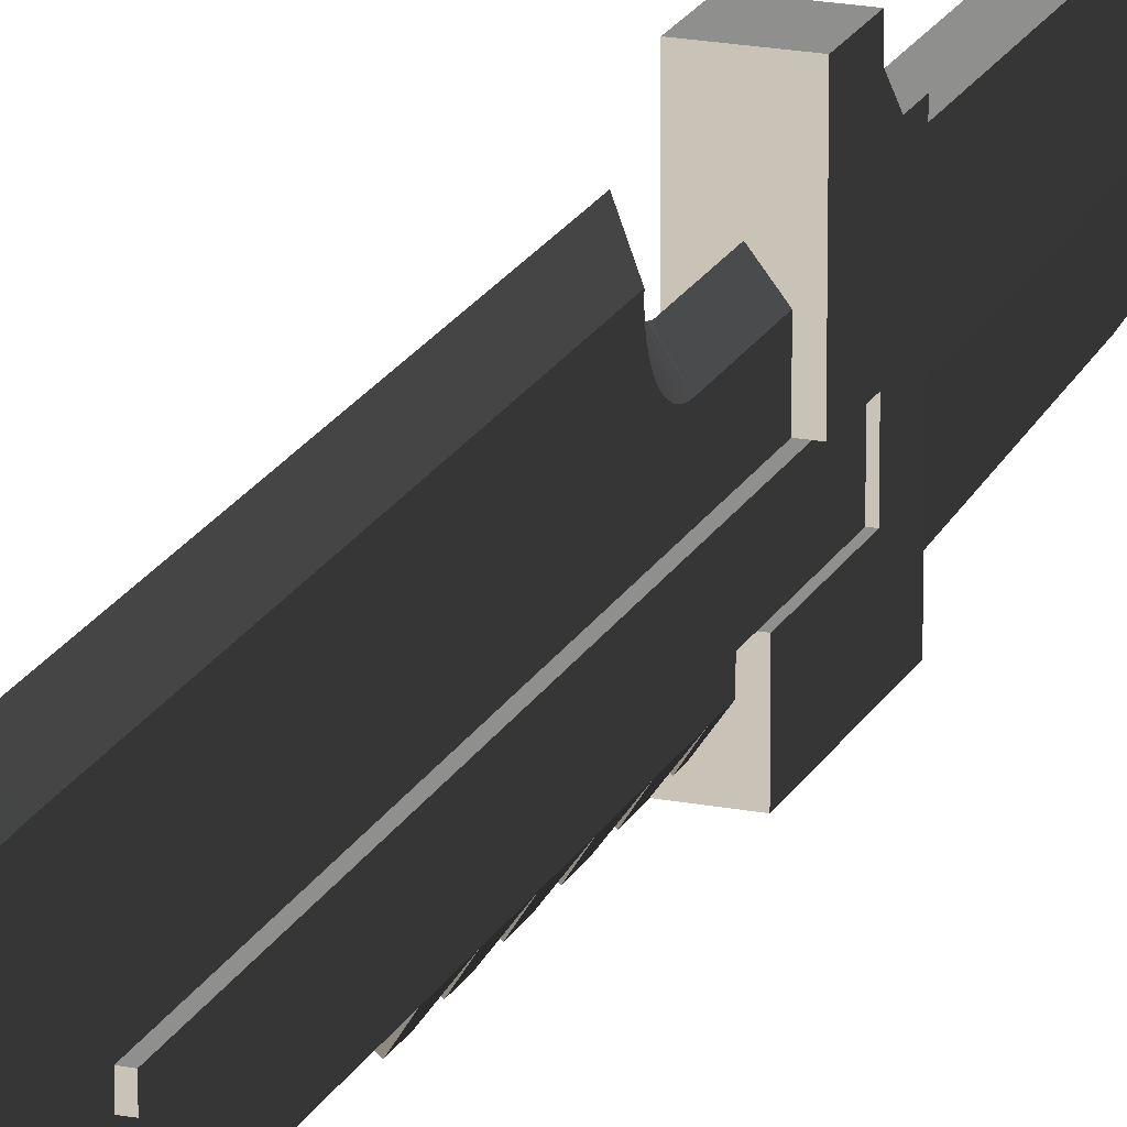
<metadata>
{"format":"obj","ext":"obj","renderer":"f3d","projection":"perspective","resolution":1024,"background":"white","views":[{"elev":19.4,"azim":20.1,"up":"+Y"}]}
</metadata>
<code>
v 0.001831 -0.003488 0.09436
v -0 -0.001528 0.09115
v 0.001831 -0.001528 0.09115
v -0 -0.003488 0.09436
v -0 0.00028 0.08785
v -0 -0.001203 0.09903
v 0.001831 -0.002819 0.04524
v -0.001831 -0.003488 0.09436
v -0.001831 -0.003488 0.07856
v -0.001831 -0.001528 0.09115
v 0.001831 0.00028 0.08785
v -0.001831 0.00028 0.08785
v -0 0.000913 0.09507
v -0 -0.003488 0.1029
v 0.001831 -0.003488 0.07856
v 0.001831 -0.001177 0.04524
v -0 0.00193 0.08446
v -0.001831 0.00193 0.08446
v 0.001831 -0.006408 0.03321
v 0.002616 -0.001177 0.04524
v -0.001831 -0.002819 0.03818
v 0.001831 -0.007591 0.04221
v -0.001831 -0.001177 0.03818
v 0.001831 0.00193 0.08446
v -0 0.002856 0.09101
v 0.001831 -0.001177 -0.01859
v -0.001831 0.003632 -0.01859
v 0.002616 -0.006408 0.03321
v 0.002616 -0.002819 0.04524
v -0.001831 -0.006408 0.03321
v -0.001831 -0.007591 0.04221
v -0 0.003416 0.08101
v 0.001831 0.003632 -0.01859
v -0.001831 0.003416 0.08101
v 0 0.00462 0.08688
v 0.001831 -0.006408 -0.0127
v 0.002616 -0.006408 -0.0127
v 0.002616 -0.001177 -0.0246
v 0.002616 -0.001177 -0.01859
v -0.002616 -0.001177 0.03818
v -0.002616 -0.002819 0.03818
v 0.001831 -0.008733 0.03846
v -0.001831 -0.001177 -0.01859
v 0.001831 0.003416 0.08101
v 0.003139 0.01321 -0.01859
v -0.001831 0.003632 -0.008122
v 0.002616 -0.006408 -0.0246
v -0.002616 -0.001177 -0.01859
v -0.001831 -0.008733 0.03846
v -0.002616 -0.006408 0.03321
v 0 0.004739 0.07748
v -0.001831 0.004739 0.07748
v 0.001831 0.003632 -0.008122
v 0 0.006206 0.08268
v 0 0.005985 -0.01859
v 0 0.003632 -0.008122
v 0.001831 -0.009051 -0.0127
v 0.003139 -0.001177 -0.0246
v 0.003139 -0.001177 -0.01859
v -0.002616 -0.001177 -0.0246
v -0.001831 -0.009051 0.03321
v -0.001831 -0.006408 -0.0127
v 0.001831 -0.01084 0.03579
v -0.003139 0.01321 -0.01859
v 0.001831 0.004739 0.07748
v 0 0.005985 -0.008908
v 0 0.003632 -0.01859
v 0 0.003681 -0.00742
v -0.001831 0.003681 -0.00742
v 0.001831 -0.009051 -0.009831
v 0.003139 -0.01321 -0.0127
v 0.003139 -0.006408 -0.0127
v 0.003139 -0.006408 -0.0246
v -0.003139 -0.001177 -0.01859
v -0.001831 -0.01084 0.03321
v -0.002616 -0.006408 -0.0127
v -0.001831 -0.01084 0.03579
v 0.001831 -0.01084 0.03321
v 0 0.005893 0.0739
v -0.001831 0.005893 0.0739
v 0 0.007606 0.07841
v 0.001831 0.003681 -0.00742
v 0 0.006178 -0.008259
v -0.001831 0.003826 -0.00673
v 0.001831 -0.009051 -0.004093
v -0 -0.01169 -0.0127
v 0.003139 -0.002256 -0.02979
v 0.003139 0.00855 -0.02691
v -0.003139 -0.001177 -0.0246
v 0.001831 -0.009051 0.03321
v -0.001831 -0.009051 0.01886
v -0.001831 -0.009051 -0.0127
v -0.002616 -0.006408 -0.0246
v -0.003139 0.00855 -0.02691
v -0.003139 0.01321 -0.0246
v 0.001831 0.005893 0.0739
v -0.001831 0.004802 -0.004869
v 0.001831 0.003826 -0.00673
v 0 0.003826 -0.00673
v 0 0.006448 -0.007639
v -0.001831 0.004063 -0.006067
v 0.001831 -0.009051 0.001646
v -0 -0.01169 -0.008397
v -0 -0.01169 -0.01127
v -0.003139 -0.01321 -0.0127
v 0.003139 -0.01321 -0.02979
v 0.003139 0.00855 -0.02979
v 0.003139 0.01104 -0.0246
v -0.003139 0.00855 -0.02979
v -0.001831 -0.009051 0.01312
v -0.003139 -0.006408 -0.0127
v -0.001831 -0.009051 -0.009831
v -0.003139 -0.006408 -0.0246
v 0.001831 -0.009051 0.01886
v -0.003139 0.01104 -0.0246
v 0.003139 0.01321 -0.0246
v 0 0.006878 0.07027
v 0.001831 0.004802 -0.004869
v -0.001831 0.006878 0.07027
v 0 0.008822 0.07408
v -0.001831 0.004391 -0.005443
v -0.001831 0.005286 -0.004359
v 0.001831 0.004063 -0.006067
v 0 0.004063 -0.006067
v 0 0.006789 -0.007056
v 0.001831 -0.009051 0.007385
v -0 -0.01169 -0.002658
v -0 -0.01169 -0.005527
v -0.003139 -0.01321 -0.02979
v 0.001831 -0.01065 -0.02979
v 0.001831 0.006138 -0.02979
v -0.003139 -0.002256 -0.02979
v -0.001831 -0.009051 0.007385
v -0 -0.01169 0.01743
v -0.001831 -0.009051 -0.004093
v 0.001831 -0.009051 0.01312
v 0.001831 0.006878 0.07027
v 0.001831 0.004391 -0.005443
v 0.001831 0.005286 -0.004359
v -0.001831 0.006443 -0.003558
v 0 0.004802 -0.004869
v 0 0.007672 -0.006034
v 0 0.005286 -0.004359
v 0 0.008199 -0.005611
v -0.001831 0.005836 -0.003918
v 0 0.004391 -0.005443
v 0 0.007201 -0.006518
v -0 -0.01169 0.003081
v -0 -0.01169 0.000211
v -0.001831 -0.01065 -0.02979
v -0 -0.01065 -0.02979
v 0.001831 -0.002256 -0.02979
v 0.003139 -0.001524 -0.05927
v 0 0.006138 -0.02979
v -0.001831 0.006138 -0.02979
v -0.001831 -0.009051 0.001646
v -0 -0.01169 0.01169
v -0 -0.01169 0.01456
v 0 0.007688 0.0666
v 0.001831 0.006443 -0.003558
v -0.001831 0.007688 0.0666
v 0.001831 0.005836 -0.003918
v 0 0.009849 0.06971
v -0.001831 0.007092 -0.003286
v 0 0.008774 -0.005253
v -0 -0.01169 0.008819
v -0 -0.01169 0.00595
v -0.001831 -0.009186 -0.05689
v 0.001831 -0.009186 -0.05689
v -0.001831 0.006138 -0.06165
v 0.001831 -0.001524 -0.05927
v 0.001831 0.006138 -0.06165
v -0.003139 -0.001524 -0.05927
v -0.001831 -0.002256 -0.02979
v 0.001831 0.007688 0.0666
v 0.001831 0.007092 -0.003286
v 0 0.009387 -0.004968
v 0 0.006443 -0.003558
v 0 0.01003 -0.004759
v 0 0.005836 -0.003918
v 0.001831 -0.006209 -0.08399
v 0.001831 0.008359 -0.09237
v -0.001831 -0.001524 -0.05927
v 0 0.008325 0.06289
v -0.001831 0.008325 0.06289
v 0 0.01069 0.0653
v -0.001831 0.007773 -0.003104
v 0 0.007092 -0.003286
v 0 0.01069 -0.004629
v 0.002931 0.001074 -0.08818
v 0.001831 0.001074 -0.08818
v -0.001831 0.008359 -0.09237
v 0.001831 0.008325 0.06289
v 0.001831 0.007773 -0.003104
v 0 0.007773 -0.003104
v -0.001831 -0.006209 -0.08399
v 0.001831 -0.00393 -0.09163
v -0.001831 0.001074 -0.08818
v 0.003401 0.01321 -0.09237
v -0.002931 0.001074 -0.08818
v 0 0.008786 0.05915
v -0.001831 0.008786 0.05915
v 0 0.01133 0.06085
v -0.001831 0.008473 -0.003019
v 0 0.008473 -0.003019
v -0.001831 -0.00393 -0.09163
v 0.003401 0.008359 -0.09237
v -0.003401 0.01321 -0.09237
v 0.001831 0.008786 0.05915
v 0.001831 0.008473 -0.003019
v -0.001831 0.009176 -0.003029
v -0.003401 -0.00393 -0.09163
v 0.003401 -0.00393 -0.09163
v -0.003401 0.008359 -0.09237
v -0.003401 0.01321 -0.09805
v 0.003401 0.008359 -0.1029
v 0 0.009071 0.0554
v -0.001831 0.009071 0.0554
v 0 0.01179 0.05638
v 0.001831 0.009176 -0.003029
v 0 0.009176 -0.003029
v 0 0.01137 -0.004579
v 0.003401 -0.001651 -0.09928
v 0.003401 0.01321 -0.09805
v 0.003401 0.003508 -0.1029
v 0.001831 0.009071 0.0554
v 0 0.01204 -0.00461
v -0.003401 -0.001651 -0.09928
v -0.003401 0.008359 -0.1029
v -0.003401 0.003508 -0.1029
v 0 0.009176 0.05164
v -0.001831 0.009176 0.05164
v 0 0.01204 0.05189
v 0.001831 0.009176 0.05164
g mesh1_mesh1-geometry
f 1 2 3
f 2 1 4
f 3 2 1
f 4 1 2
f 5 3 2
f 2 3 5
f 6 3 1
f 7 1 3
f 8 1 4
f 1 9 4
f 4 10 2
f 2 10 4
f 3 5 11
f 11 5 3
f 2 12 5
f 5 12 2
f 13 3 6
f 6 1 14
f 7 15 1
f 7 3 16
f 1 8 14
f 10 4 8
f 8 4 10
f 8 4 9
f 9 1 15
f 12 2 10
f 10 2 12
f 17 11 5
f 5 11 17
f 13 11 3
f 16 3 11
f 18 5 12
f 12 5 18
f 13 6 10
f 6 14 8
f 19 15 7
f 20 7 16
f 6 8 10
f 8 21 10
f 9 21 8
f 22 9 15
f 13 10 12
f 10 23 12
f 11 17 24
f 24 17 11
f 5 18 17
f 17 18 5
f 25 11 13
f 16 11 26
f 25 12 18
f 12 27 18
f 15 19 22
f 7 28 19
f 7 20 29
f 26 20 16
f 10 21 23
f 9 30 21
f 9 22 31
f 25 13 12
f 23 27 12
f 32 24 17
f 17 24 32
f 25 24 11
f 33 11 24
f 34 17 18
f 18 17 34
f 26 11 33
f 35 25 18
f 18 27 34
f 36 22 19
f 28 7 29
f 37 19 28
f 38 29 20
f 20 26 39
f 21 40 23
f 31 30 9
f 30 41 21
f 42 31 22
f 27 23 43
f 24 32 44
f 44 32 24
f 17 34 32
f 32 34 17
f 35 24 25
f 33 24 44
f 35 18 34
f 33 45 26
f 34 27 46
f 36 42 22
f 19 37 36
f 29 37 28
f 47 29 38
f 38 20 39
f 26 45 39
f 40 21 41
f 48 23 40
f 49 30 31
f 41 30 50
f 31 42 49
f 23 48 43
f 48 27 43
f 51 44 32
f 32 44 51
f 35 44 24
f 52 32 34
f 34 32 52
f 33 44 53
f 54 35 34
f 55 45 33
f 55 46 27
f 27 56 46
f 46 56 27
f 34 46 52
f 57 42 36
f 37 57 36
f 37 29 47
f 58 47 38
f 39 58 38
f 39 45 59
f 41 60 40
f 40 60 48
f 49 61 30
f 62 50 30
f 50 60 41
f 63 49 42
f 48 64 27
f 44 51 65
f 65 51 44
f 32 52 51
f 51 52 32
f 54 44 35
f 54 34 52
f 65 53 44
f 66 33 53
f 53 67 33
f 33 67 53
f 27 45 55
f 33 67 55
f 55 67 33
f 33 66 55
f 46 55 66
f 67 27 55
f 55 27 67
f 56 27 67
f 67 27 56
f 68 46 56
f 56 46 68
f 56 46 66
f 66 46 56
f 52 46 69
f 70 42 57
f 71 57 37
f 47 72 37
f 47 58 73
f 58 39 59
f 45 58 59
f 60 74 48
f 49 75 61
f 61 62 30
f 50 62 76
f 76 60 50
f 49 63 77
f 42 78 63
f 64 48 74
f 27 64 45
f 79 65 51
f 51 65 79
f 54 65 44
f 80 51 52
f 52 51 80
f 81 54 52
f 53 65 82
f 53 56 66
f 66 56 53
f 83 66 53
f 67 53 56
f 56 53 67
f 55 56 67
f 67 56 55
f 56 55 66
f 66 55 56
f 83 46 66
f 46 68 69
f 69 68 46
f 56 82 68
f 68 82 56
f 83 69 46
f 52 69 84
f 85 42 70
f 86 70 57
f 71 86 57
f 71 37 72
f 72 47 73
f 87 73 58
f 58 45 88
f 74 60 89
f 75 49 77
f 75 90 61
f 91 62 61
f 92 76 62
f 60 76 93
f 78 77 63
f 78 42 90
f 74 94 64
f 95 45 64
f 65 79 96
f 96 79 65
f 51 80 79
f 79 80 51
f 81 65 54
f 81 52 80
f 52 97 80
f 82 65 98
f 83 53 82
f 82 56 53
f 53 56 82
f 99 69 68
f 68 69 99
f 98 68 82
f 82 68 98
f 100 69 83
f 69 99 84
f 84 99 69
f 100 84 69
f 52 84 101
f 102 42 85
f 103 85 70
f 70 86 104
f 105 86 71
f 72 106 71
f 106 72 73
f 106 73 87
f 87 58 107
f 88 45 108
f 107 58 88
f 93 89 60
f 89 109 74
f 77 78 75
f 90 75 78
f 90 91 61
f 110 62 91
f 92 111 76
f 62 112 92
f 76 113 93
f 90 42 114
f 74 109 94
f 64 94 115
f 45 95 116
f 64 115 95
f 117 96 79
f 79 96 117
f 81 96 65
f 118 65 96
f 119 79 80
f 80 79 119
f 120 81 80
f 52 121 97
f 80 97 122
f 98 65 123
f 100 82 98
f 100 83 82
f 68 98 99
f 99 98 68
f 124 84 99
f 99 84 124
f 125 84 100
f 84 124 101
f 101 124 84
f 125 101 84
f 52 101 121
f 126 42 102
f 127 102 85
f 85 103 128
f 70 112 103
f 92 104 86
f 70 104 112
f 86 105 92
f 71 129 105
f 129 71 106
f 130 106 87
f 107 131 87
f 108 45 116
f 108 94 88
f 88 109 107
f 89 93 113
f 89 132 109
f 91 90 114
f 133 62 110
f 134 110 91
f 92 105 111
f 113 76 111
f 112 62 135
f 104 92 112
f 114 42 136
f 109 88 94
f 94 108 115
f 95 108 116
f 108 95 115
f 96 117 137
f 137 117 96
f 79 119 117
f 117 119 79
f 120 96 81
f 138 65 118
f 118 96 139
f 120 80 119
f 80 140 119
f 121 141 97
f 97 141 121
f 142 97 121
f 97 143 122
f 122 143 97
f 144 122 97
f 80 122 145
f 123 65 138
f 125 98 123
f 123 99 98
f 98 99 123
f 125 100 98
f 99 123 124
f 124 123 99
f 146 101 124
f 124 101 146
f 147 101 125
f 101 146 121
f 121 146 101
f 147 121 101
f 136 42 126
f 148 126 102
f 102 127 149
f 85 135 127
f 112 128 103
f 85 128 135
f 129 113 105
f 150 129 106
f 151 106 130
f 87 152 130
f 130 152 87
f 153 130 87
f 107 154 131
f 87 131 152
f 152 131 87
f 131 153 87
f 109 155 107
f 113 132 89
f 155 109 132
f 114 134 91
f 156 62 133
f 157 133 110
f 110 134 158
f 111 105 113
f 135 62 156
f 128 112 135
f 158 114 136
f 159 137 117
f 117 137 159
f 120 137 96
f 160 96 137
f 161 117 119
f 119 117 161
f 142 138 118
f 118 146 138
f 138 146 118
f 139 96 162
f 144 118 139
f 139 141 118
f 118 141 139
f 163 120 119
f 80 145 140
f 119 140 164
f 141 121 146
f 146 121 141
f 143 97 141
f 141 97 143
f 144 97 142
f 142 121 147
f 143 145 122
f 122 145 143
f 165 122 144
f 165 145 122
f 147 123 138
f 138 124 123
f 123 124 138
f 147 125 123
f 124 138 146
f 146 138 124
f 166 136 126
f 126 148 167
f 102 156 148
f 135 149 127
f 102 149 156
f 113 129 132
f 129 150 132
f 150 106 151
f 130 154 151
f 151 154 130
f 130 168 151
f 131 130 152
f 152 130 131
f 152 169 130
f 130 169 152
f 152 153 130
f 130 153 152
f 153 169 130
f 107 155 154
f 154 130 131
f 131 130 154
f 170 131 154
f 171 152 131
f 131 152 171
f 153 152 131
f 131 152 153
f 172 153 131
f 155 132 173
f 155 132 174
f 174 132 155
f 114 158 134
f 167 156 133
f 133 157 166
f 136 157 110
f 136 110 158
f 149 135 156
f 137 159 175
f 175 159 137
f 117 161 159
f 159 161 117
f 163 137 120
f 162 96 160
f 160 137 176
f 163 119 161
f 119 164 161
f 142 147 138
f 144 142 118
f 146 118 141
f 141 118 146
f 165 139 162
f 162 143 139
f 139 143 162
f 165 144 139
f 141 139 143
f 143 139 141
f 177 140 145
f 145 178 140
f 140 178 145
f 178 164 140
f 140 164 178
f 179 164 140
f 145 143 180
f 180 143 145
f 177 145 165
f 136 166 157
f 126 133 166
f 156 167 148
f 126 167 133
f 173 132 150
f 174 132 150
f 150 132 174
f 150 151 168
f 151 174 150
f 150 174 151
f 155 151 154
f 154 151 155
f 168 130 169
f 169 152 171
f 171 152 169
f 153 171 169
f 169 171 153
f 153 181 169
f 170 154 155
f 131 170 172
f 171 131 172
f 172 131 171
f 153 172 171
f 171 172 153
f 182 153 172
f 155 173 170
f 174 173 155
f 155 173 174
f 174 183 155
f 155 183 174
f 174 151 155
f 155 151 174
f 184 175 159
f 159 175 184
f 163 175 137
f 176 137 175
f 185 159 161
f 161 159 185
f 177 162 160
f 160 180 162
f 162 180 160
f 179 160 176
f 176 178 160
f 160 178 176
f 186 163 161
f 161 164 187
f 177 165 162
f 143 162 180
f 180 162 143
f 179 140 177
f 178 145 180
f 180 145 178
f 164 178 188
f 188 178 164
f 189 164 179
f 173 174 150
f 150 174 173
f 173 150 168
f 168 174 150
f 150 174 168
f 181 168 169
f 171 181 169
f 169 181 171
f 190 181 153
f 153 191 181
f 181 191 153
f 155 183 170
f 170 183 155
f 192 172 170
f 191 171 172
f 172 171 191
f 191 153 182
f 182 153 191
f 182 190 153
f 191 172 182
f 182 172 191
f 172 192 182
f 192 170 173
f 170 173 183
f 183 173 170
f 174 168 183
f 183 168 174
f 175 184 193
f 193 184 175
f 159 185 184
f 184 185 159
f 186 175 163
f 176 175 194
f 186 161 185
f 161 187 185
f 179 177 160
f 180 160 178
f 178 160 180
f 189 179 176
f 178 176 188
f 188 176 178
f 164 195 187
f 187 195 164
f 189 187 164
f 195 164 188
f 188 164 195
f 183 173 168
f 168 173 183
f 173 168 196
f 168 181 196
f 181 171 191
f 191 171 181
f 190 191 181
f 181 191 190
f 197 181 190
f 191 197 181
f 181 197 191
f 183 198 170
f 170 198 183
f 170 198 192
f 192 198 170
f 190 182 191
f 191 182 190
f 197 191 182
f 182 191 197
f 197 190 182
f 192 199 182
f 173 198 192
f 192 198 173
f 192 173 200
f 196 183 168
f 168 183 196
f 201 193 184
f 184 193 201
f 186 193 175
f 194 175 193
f 202 184 185
f 185 184 202
f 189 176 194
f 194 188 176
f 176 188 194
f 203 186 185
f 185 187 204
f 205 187 195
f 195 187 205
f 189 204 187
f 188 194 195
f 195 194 188
f 200 173 196
f 198 173 196
f 196 173 198
f 197 196 181
f 183 196 198
f 198 196 183
f 192 200 198
f 198 200 192
f 198 206 192
f 192 206 198
f 207 197 182
f 192 208 199
f 182 199 207
f 200 206 192
f 193 201 209
f 209 201 193
f 184 202 201
f 201 202 184
f 203 193 186
f 194 193 210
f 203 185 202
f 185 204 202
f 189 194 210
f 187 205 204
f 204 205 187
f 195 210 205
f 205 210 195
f 189 211 204
f 210 195 194
f 194 195 210
f 198 200 196
f 196 200 198
f 196 206 200
f 206 198 196
f 196 198 206
f 196 197 206
f 212 192 206
f 197 207 213
f 208 192 214
f 215 199 208
f 216 207 199
f 217 209 201
f 201 209 217
f 203 209 193
f 210 193 209
f 218 201 202
f 202 201 218
f 219 203 202
f 202 204 211
f 220 189 210
f 205 211 204
f 204 211 205
f 210 221 205
f 205 221 210
f 222 211 189
f 213 206 197
f 192 212 214
f 223 212 206
f 207 223 213
f 214 215 208
f 199 215 224
f 225 207 216
f 216 199 224
f 209 217 226
f 226 217 209
f 201 218 217
f 217 218 201
f 219 209 203
f 210 209 220
f 219 202 218
f 202 211 218
f 220 222 189
f 221 210 220
f 220 210 221
f 211 205 221
f 221 205 211
f 227 211 222
f 206 213 223
f 228 214 212
f 212 223 228
f 223 207 225
f 214 229 215
f 229 224 215
f 216 230 225
f 224 229 216
f 231 226 217
f 217 226 231
f 219 226 209
f 220 209 226
f 232 217 218
f 218 217 232
f 233 219 218
f 218 211 232
f 220 227 222
f 234 221 220
f 220 221 234
f 231 211 221
f 221 211 231
f 233 211 227
f 214 228 230
f 223 230 228
f 230 223 225
f 214 230 229
f 230 216 229
f 226 231 234
f 234 231 226
f 217 232 231
f 231 232 217
f 233 226 219
f 220 226 234
f 233 218 232
f 211 231 232
f 232 231 211
f 211 233 232
f 220 233 227
f 221 234 231
f 231 234 221
f 233 220 234
f 233 234 226
g mesh1_mesh1-geometry
f 1 3 6
f 6 3 13
f 14 1 6
f 3 11 13
f 10 6 13
f 8 14 6
f 10 8 6
f 12 10 13
f 13 11 25
f 18 12 25
f 12 13 25
f 11 24 25
f 18 25 35
f 25 24 35
f 34 18 35
f 24 44 35
f 34 35 54
f 27 46 55
f 35 44 54
f 52 34 54
f 53 33 66
f 55 66 33
f 66 55 46
f 44 65 54
f 52 54 81
f 53 66 83
f 66 46 83
f 46 69 83
f 54 65 81
f 80 52 81
f 82 53 83
f 83 69 100
f 69 84 100
f 65 96 81
f 80 81 120
f 98 82 100
f 82 83 100
f 100 84 125
f 84 101 125
f 81 96 120
f 119 80 120
f 121 97 142
f 97 122 144
f 123 98 125
f 98 100 125
f 125 101 147
f 101 121 147
f 96 137 120
f 118 138 142
f 139 118 144
f 119 120 163
f 142 97 144
f 147 121 142
f 144 122 165
f 122 145 165
f 138 123 147
f 123 125 147
f 120 137 163
f 161 119 163
f 138 147 142
f 118 142 144
f 162 139 165
f 139 144 165
f 145 140 177
f 140 164 179
f 165 145 177
f 137 175 163
f 160 162 177
f 176 160 179
f 161 163 186
f 162 165 177
f 177 140 179
f 179 164 189
f 163 175 186
f 185 161 186
f 160 177 179
f 176 179 189
f 164 187 189
f 175 193 186
f 194 176 189
f 185 186 203
f 187 204 189
f 186 193 203
f 202 185 203
f 210 194 189
f 193 209 203
f 202 203 219
f 210 189 220
f 189 211 222
f 203 209 219
f 218 202 219
f 189 222 220
f 222 211 227
f 209 226 219
f 218 219 233
f 222 227 220
f 219 226 233
f 232 218 233
f 227 233 220
f 234 220 233
f 226 234 233
g mesh1_mesh1-geometry
f 3 1 7
f 1 15 7
f 16 3 7
f 11 3 16
f 7 15 19
f 10 21 8
f 8 21 9
f 12 23 10
f 26 11 16
f 18 27 12
f 22 19 15
f 23 21 10
f 21 30 9
f 12 27 23
f 24 11 33
f 33 11 26
f 34 27 18
f 19 22 36
f 9 30 31
f 43 23 27
f 44 24 33
f 46 27 34
f 22 42 36
f 31 30 49
f 53 44 33
f 52 46 34
f 36 42 57
f 30 61 49
f 44 53 65
f 69 46 52
f 57 42 70
f 61 75 49
f 30 62 61
f 63 78 42
f 82 65 53
f 84 69 52
f 70 42 85
f 77 49 75
f 61 62 91
f 90 42 78
f 80 97 52
f 98 65 82
f 101 84 52
f 85 42 102
f 91 62 110
f 92 112 62
f 114 42 90
f 96 65 118
f 97 121 52
f 122 97 80
f 123 65 98
f 121 101 52
f 102 42 126
f 110 62 133
f 135 62 112
f 136 42 114
f 118 65 138
f 139 96 118
f 119 140 80
f 145 122 80
f 138 65 123
f 126 42 136
f 133 62 156
f 156 62 135
f 137 96 160
f 162 96 139
f 140 145 80
f 164 140 119
f 160 96 162
f 176 137 160
f 161 164 119
f 175 137 176
f 187 164 161
f 194 175 176
f 185 187 161
f 193 175 194
f 204 187 185
f 210 193 194
f 202 204 185
f 209 193 210
f 211 204 202
f 220 209 210
f 218 211 202
f 226 209 220
f 232 211 218
f 234 226 220
g mesh1_mesh1-geometry
f 4 1 8
f 4 9 1
f 14 8 1
f 9 4 8
f 15 1 9
f 15 9 22
f 31 22 9
f 22 31 42
f 49 42 31
f 42 49 63
f 77 63 49
f 57 70 86
f 61 90 75
f 63 77 78
f 70 85 103
f 104 86 70
f 75 78 77
f 78 75 90
f 61 91 90
f 85 102 127
f 128 103 85
f 103 112 70
f 86 104 92
f 112 104 70
f 114 90 91
f 91 110 134
f 112 92 104
f 102 126 148
f 149 127 102
f 127 135 85
f 103 128 112
f 135 128 85
f 91 134 114
f 110 133 157
f 158 134 110
f 135 112 128
f 136 114 158
f 126 136 166
f 167 148 126
f 148 156 102
f 127 149 135
f 156 149 102
f 134 158 114
f 133 156 167
f 166 157 133
f 110 157 136
f 158 110 136
f 156 135 149
f 157 166 136
f 166 133 126
f 148 167 156
f 133 167 126
f 204 211 189
f 227 211 233
f 232 233 211
g mesh1_mesh1-geometry
f 16 7 20
f 19 28 7
f 29 20 7
f 16 20 26
f 29 7 28
f 28 19 37
f 20 29 38
f 39 26 20
f 23 40 21
f 21 41 30
f 36 37 19
f 28 37 29
f 38 29 47
f 39 20 38
f 41 21 40
f 40 23 48
f 50 30 41
f 43 48 23
f 47 29 37
f 40 60 41
f 48 60 40
f 30 50 62
f 41 60 50
f 76 62 50
f 50 60 76
f 93 76 60
g mesh1_mesh1-geometry
f 26 45 33
f 39 45 26
f 43 27 48
f 33 45 55
f 36 57 37
f 38 47 58
f 38 58 39
f 59 45 39
f 27 64 48
f 55 45 27
f 37 57 71
f 37 72 47
f 73 58 47
f 59 39 58
f 59 58 45
f 48 74 60
f 74 48 64
f 45 64 27
f 57 86 71
f 72 37 71
f 73 47 72
f 58 73 87
f 88 45 58
f 89 60 74
f 62 76 92
f 64 94 74
f 64 45 95
f 71 86 105
f 71 106 72
f 73 72 106
f 87 73 106
f 107 58 87
f 108 45 88
f 88 58 107
f 60 89 93
f 74 109 89
f 76 111 92
f 93 113 76
f 94 109 74
f 115 94 64
f 116 95 45
f 95 115 64
f 92 105 86
f 105 129 71
f 106 71 129
f 87 106 130
f 87 131 107
f 116 45 108
f 88 94 108
f 107 109 88
f 113 93 89
f 109 132 89
f 111 105 92
f 111 76 113
f 94 88 109
f 115 108 94
f 116 108 95
f 115 95 108
f 105 113 129
f 106 129 150
f 130 106 151
f 131 154 107
f 107 155 109
f 89 132 113
f 132 109 155
f 113 105 111
f 132 129 113
f 132 150 129
f 151 106 150
f 154 155 107
f 182 199 192
f 182 197 207
f 199 208 192
f 207 199 182
f 206 192 212
f 213 207 197
f 214 192 208
f 208 199 215
f 199 207 216
f 197 206 213
f 214 212 192
f 206 212 223
f 213 223 207
f 208 215 214
f 224 215 199
f 216 207 225
f 224 199 216
f 223 213 206
f 212 214 228
f 228 223 212
f 225 207 223
f 215 229 214
f 215 224 229
f 225 230 216
f 216 229 224
f 230 228 214
f 228 230 223
f 225 223 230
f 229 230 214
f 229 216 230
g mesh1_mesh1-geometry
f 87 130 153
f 87 153 131
f 151 168 130
f 130 169 153
f 154 131 170
f 131 153 172
f 173 132 155
f 150 132 173
f 168 151 150
f 169 130 168
f 169 181 153
f 155 154 170
f 172 170 131
f 172 153 182
f 170 173 155
f 168 150 173
f 169 168 181
f 153 181 190
f 170 172 192
f 153 190 182
f 182 192 172
f 173 170 192
f 196 168 173
f 196 181 168
f 190 181 197
f 182 190 197
f 200 173 192
f 196 173 200
f 181 196 197
f 192 206 200
f 200 206 196
f 206 197 196
g mesh2_mesh2-geometry
l 231 234
l 221 231
l 231 232
l 231 217
l 221 220
l 221 205
l 221 211
l 217 201
l 205 195
l 201 184
l 195 188
l 184 159
l 188 178
l 159 117
l 178 180
l 117 79
l 180 143
l 79 51
l 143 141
l 51 32
l 141 146
l 32 17
l 146 124
l 17 5
l 124 99
l 5 2
l 99 68
l 2 4
l 68 56
l 56 53
l 67 56
l 66 56
l 56 46
l 67 33
l 55 67
l 67 27
g mesh3_mesh3-geometry
l 130 152
l 152 131
l 152 87
g mesh4_mesh4-geometry
l 151 154
g mesh5_mesh5-geometry
l 150 174
l 174 132
l 174 155
g mesh6_mesh6-geometry
l 169 171
l 171 172
l 171 153
g mesh7_mesh7-geometry
l 181 191
l 191 182
l 191 190
g mesh8_mesh8-geometry
l 198 200
l 196 198
l 198 192
g mesh9_mesh9-geometry
l 168 183
l 183 173
l 183 170

</code>
